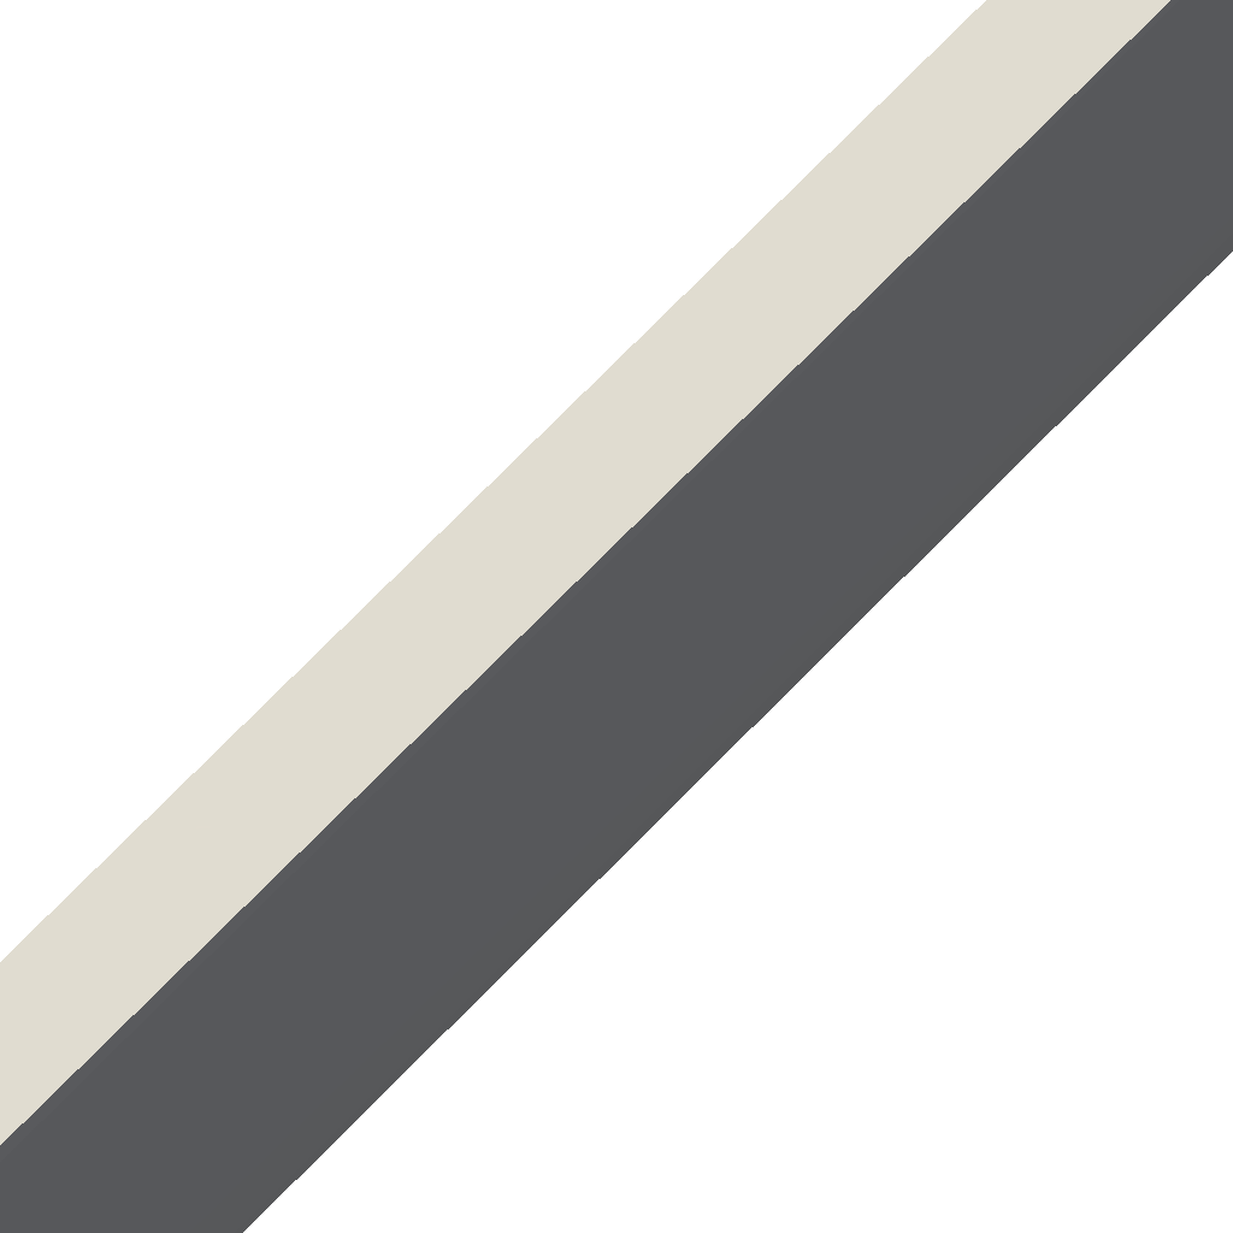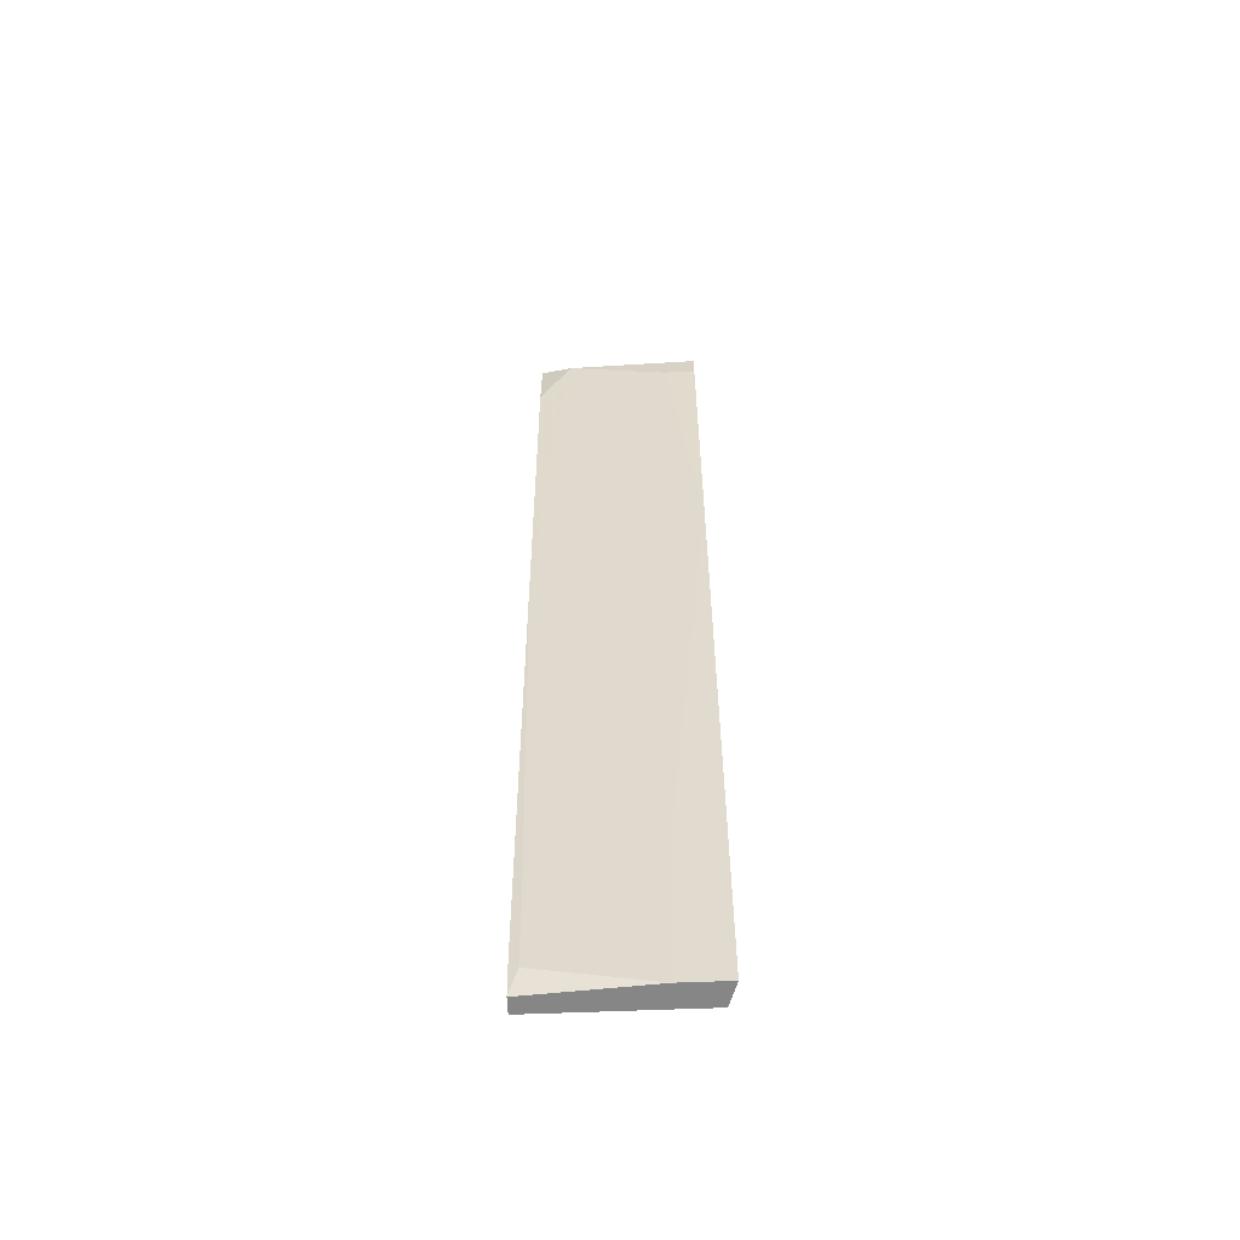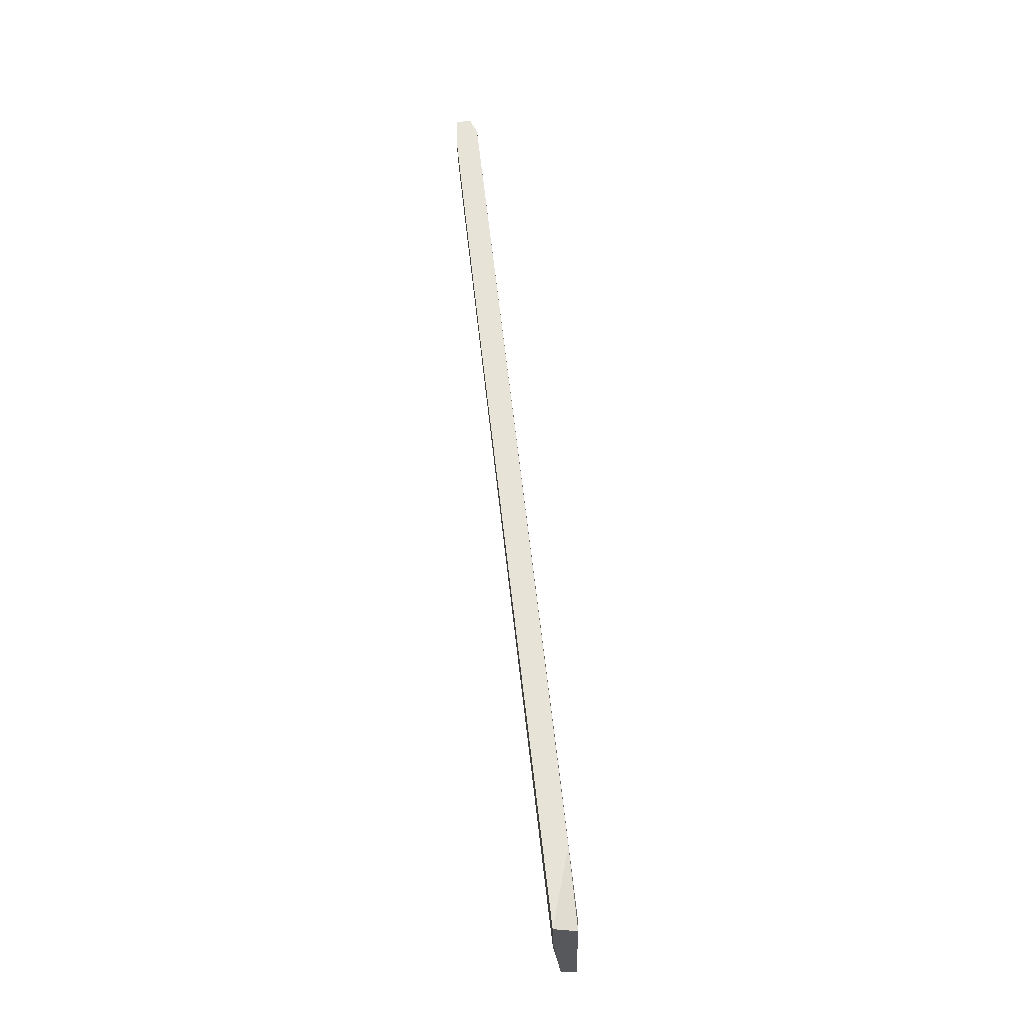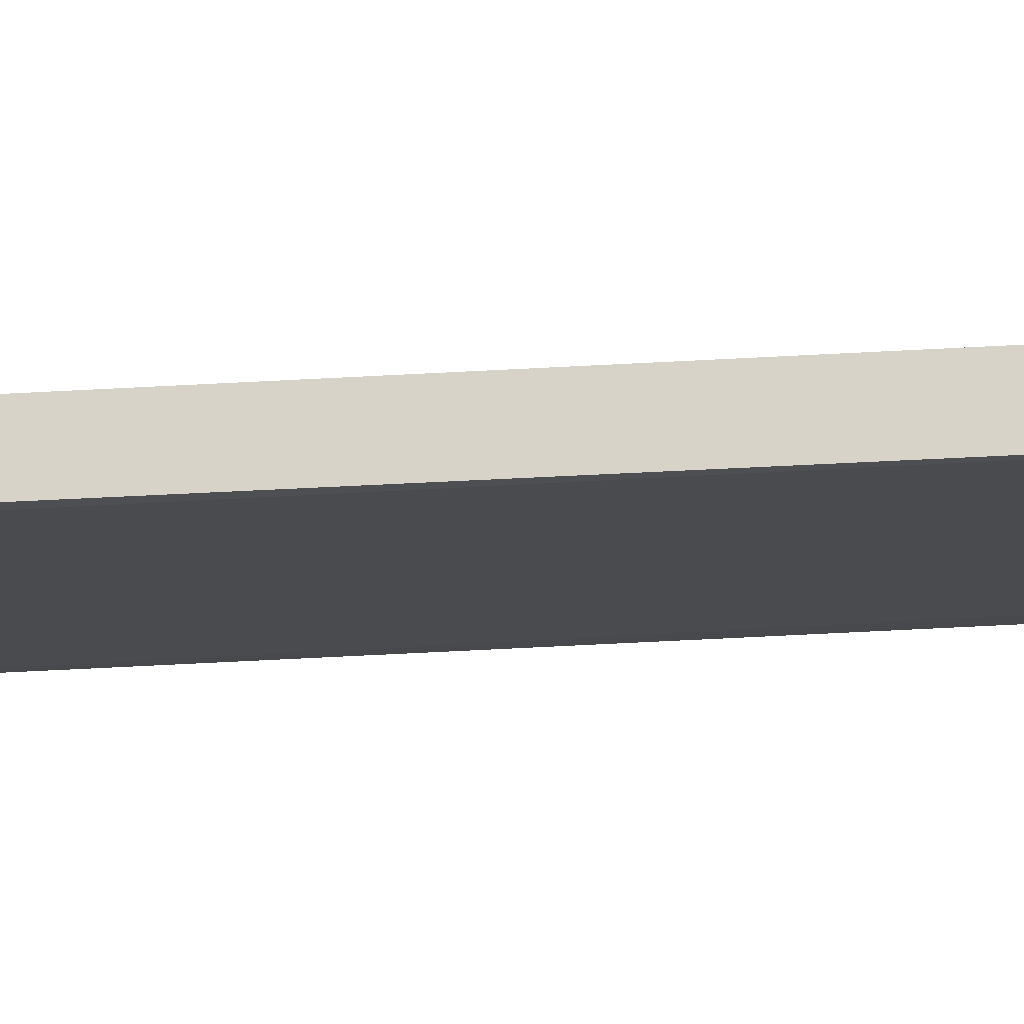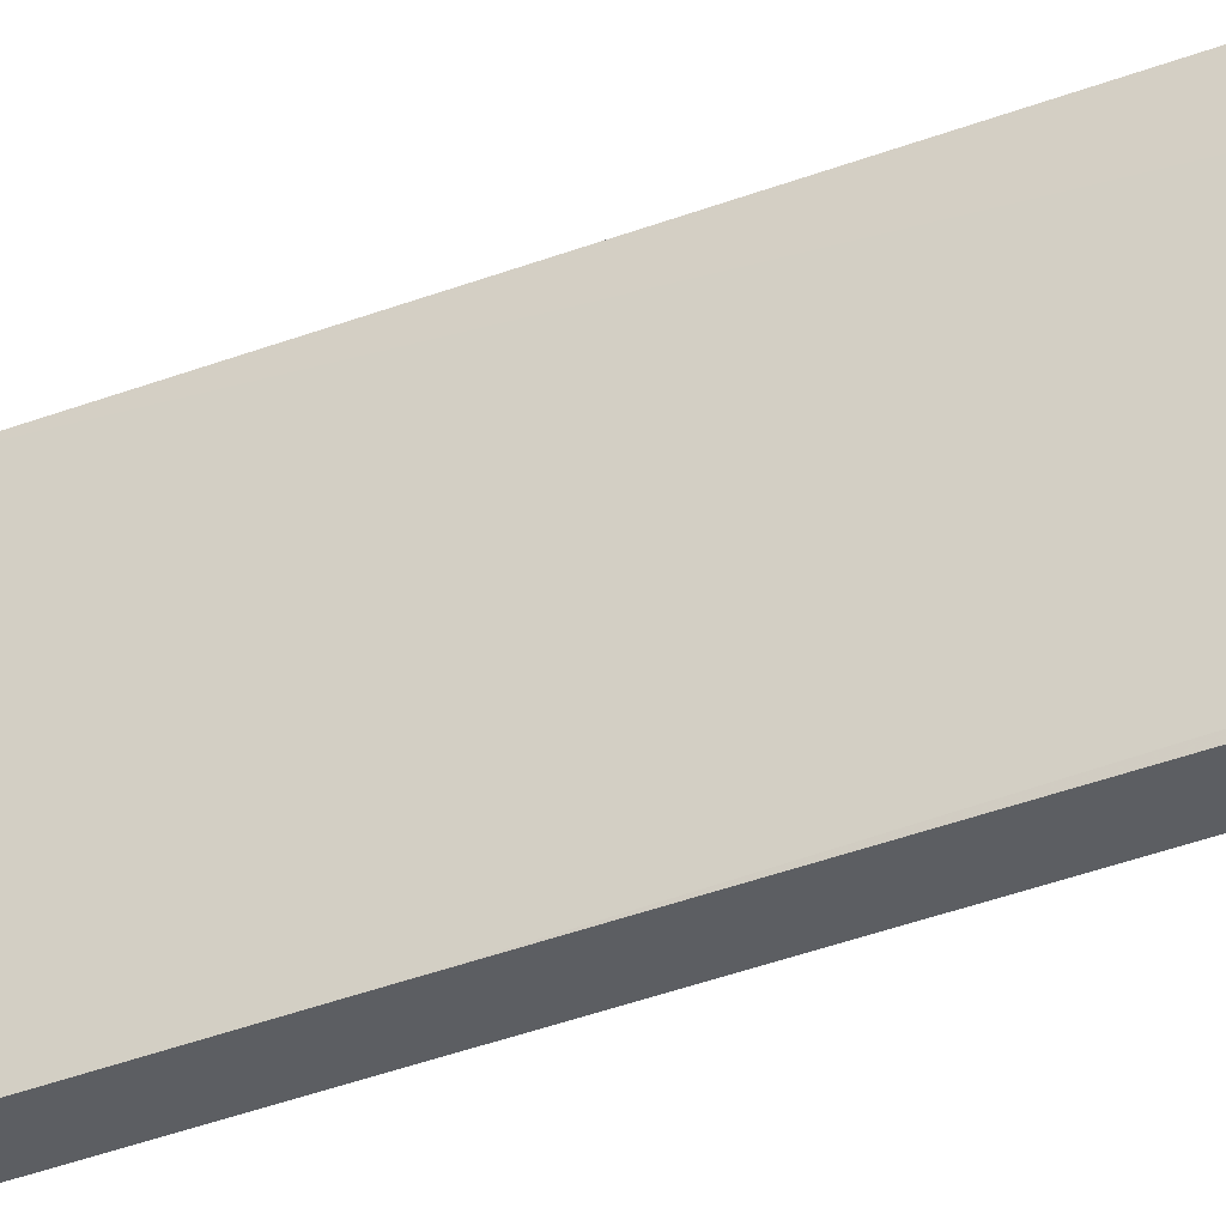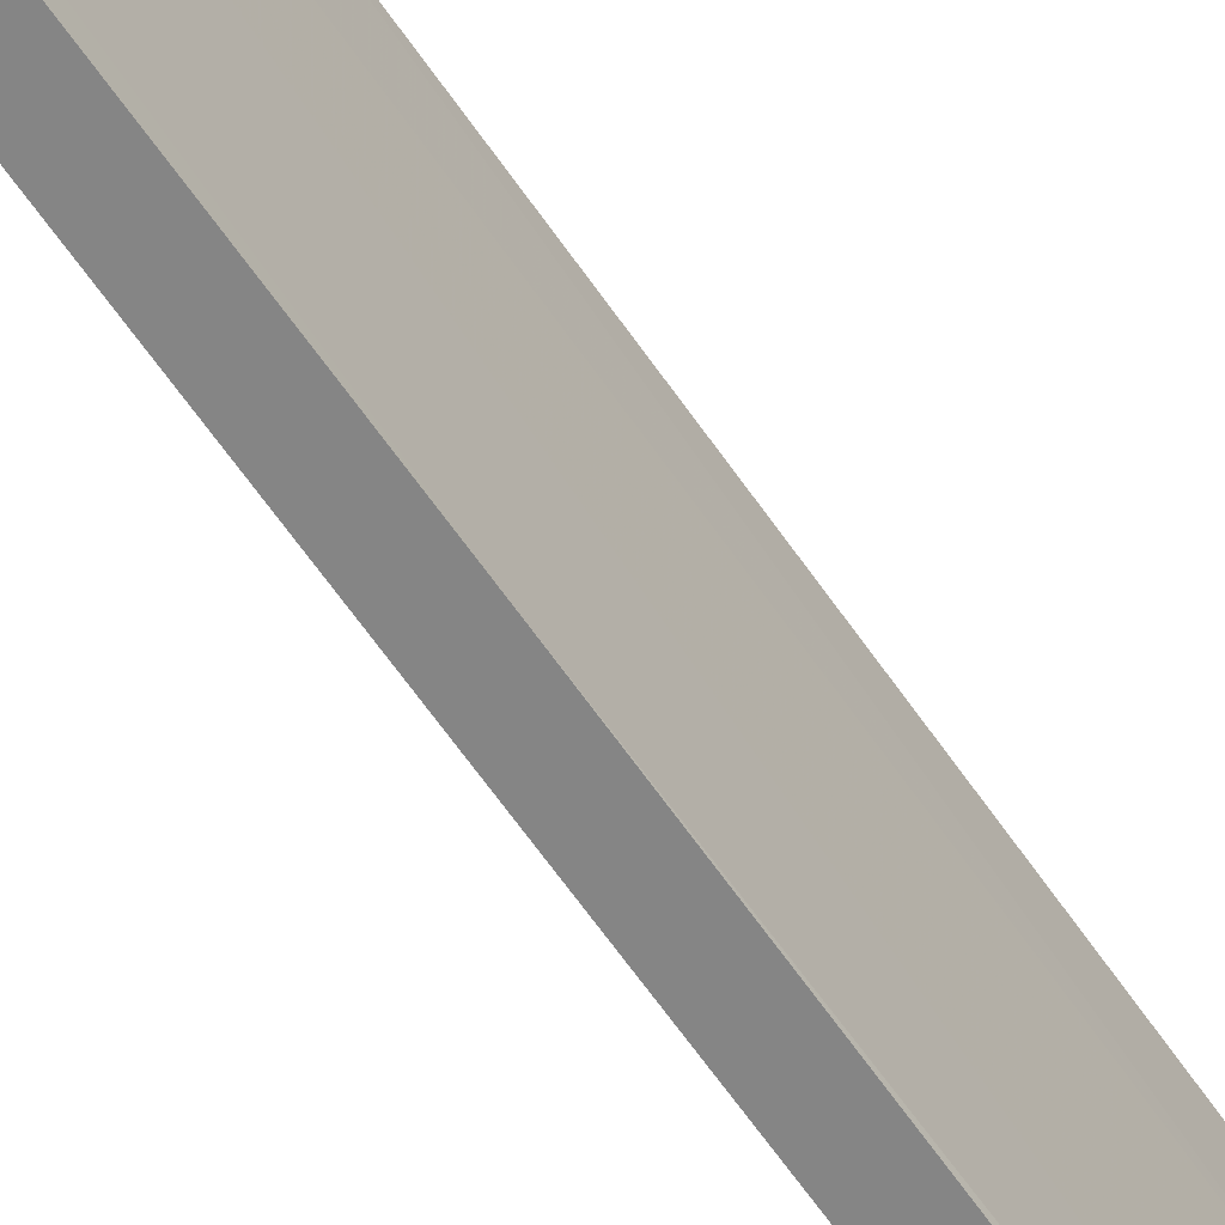
<metadata>
{"format":"obj","ext":"obj","renderer":"f3d","projection":"perspective","resolution":1024,"background":"white","views":[{"elev":69.5,"azim":49.9,"up":"+Z"},{"elev":-62.2,"azim":-87.7,"up":"+Y"},{"elev":-28.1,"azim":1.3,"up":"+Y"},{"elev":77.1,"azim":93.5,"up":"+Z"},{"elev":-37.7,"azim":-57.5,"up":"+Z"},{"elev":-61.7,"azim":-139.6,"up":"+Z"}]}
</metadata>
<code>
v 0.01666 -0.03381 0.06051
v 0.02273 -0.04838 0.04107
v 0.02273 -0.05445 0.06658
v 0.02152 -0.04231 0.06536
v 0.02152 -0.06661 0.04107
v 0.01909 -0.05203 0.04229
v 0.02031 -0.06661 0.05929
v 0.02031 -0.06661 0.06658
v 0.02031 -0.06296 0.04229
v 0.02031 -0.06174 0.04107
v 0.008158 0.07915 0.06658
v 0.008158 0.08039 0.06172
v 0.008158 0.0816 0.04107
v 0.006942 0.0816 0.06658
v 0.02395 -0.06053 0.04714
v 0.02395 -0.06416 0.06294
v 0.02395 -0.06661 0.06536
v 0.02395 -0.06661 0.04107
v 0.005729 0.07067 0.04107
v 0.005729 0.0816 0.04107
v 0.004513 0.07673 0.06172
v 0.004513 0.07673 0.06658
v 0.004513 0.08039 0.04593
v 0.004513 0.0816 0.06658
v 0.0118 0.01477 0.04107
v 0.01059 0.06216 0.0435
v 0.009372 0.07309 0.04107
v 0.009372 0.03177 0.06658
f 25 10 6
f 24 14 20
f 14 24 8
f 2 20 27
f 24 20 23
f 14 8 11
f 20 2 18
f 17 8 18
f 24 23 21
f 8 17 3
f 11 8 3
f 23 20 19
f 20 18 19
f 20 14 13
f 27 20 13
f 18 8 5
f 19 18 5
f 8 24 28
f 17 18 15
f 18 2 15
f 9 5 7
f 5 8 7
f 2 27 26
f 15 2 26
f 11 3 4
f 21 23 25
f 23 19 25
f 19 5 25
f 24 21 22
f 28 24 22
f 21 28 22
f 14 11 12
f 13 14 12
f 27 13 12
f 26 27 12
f 15 26 12
f 4 15 12
f 11 4 12
f 8 28 1
f 28 21 1
f 7 8 1
f 5 9 10
f 25 5 10
f 3 17 16
f 17 15 16
f 15 4 16
f 4 3 16
f 9 7 6
f 21 25 6
f 1 21 6
f 7 1 6
f 10 9 6

</code>
